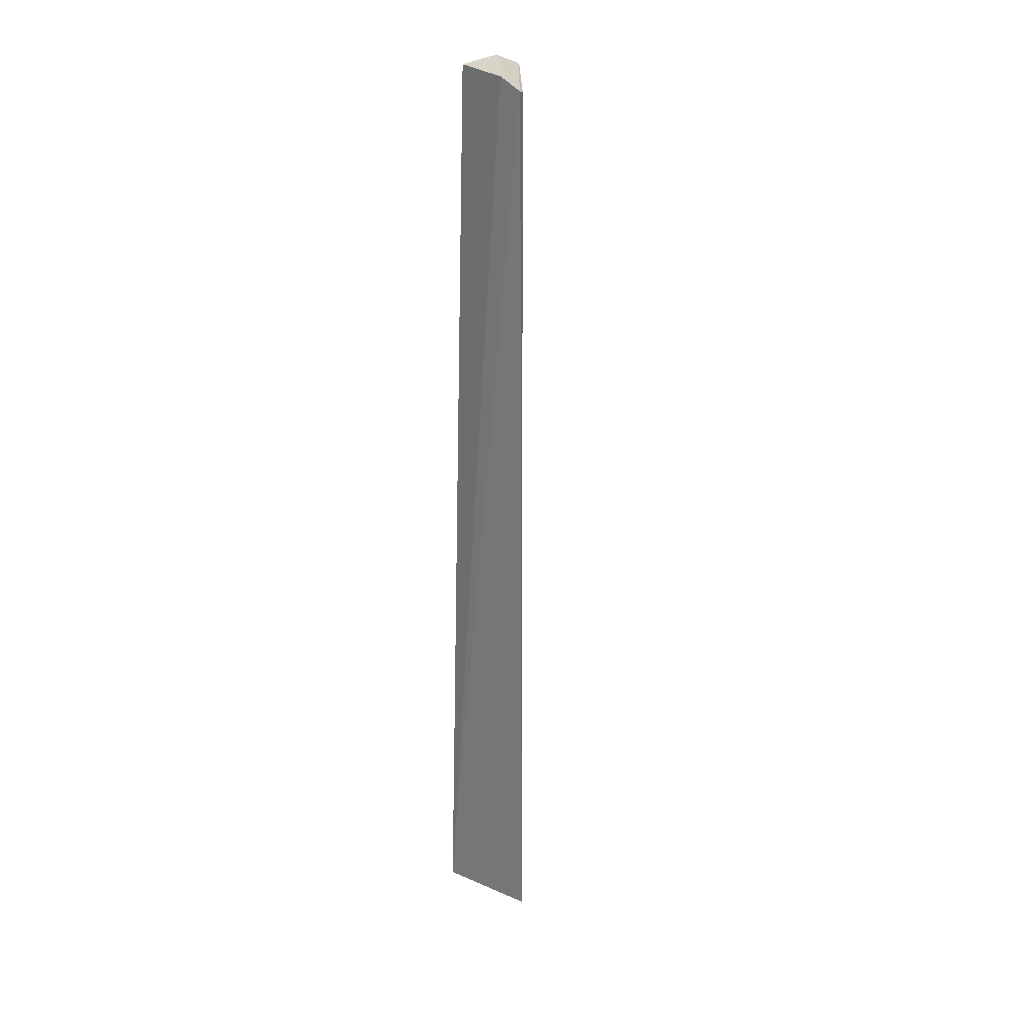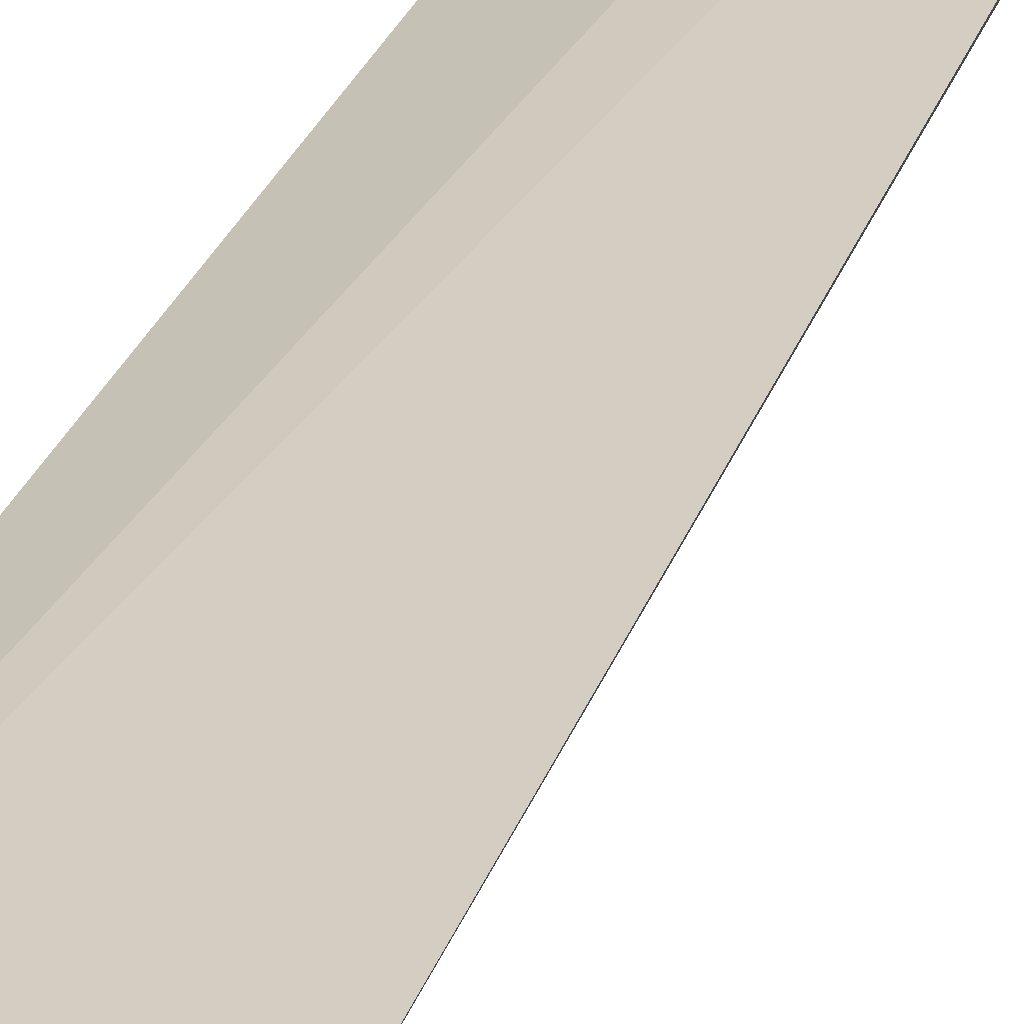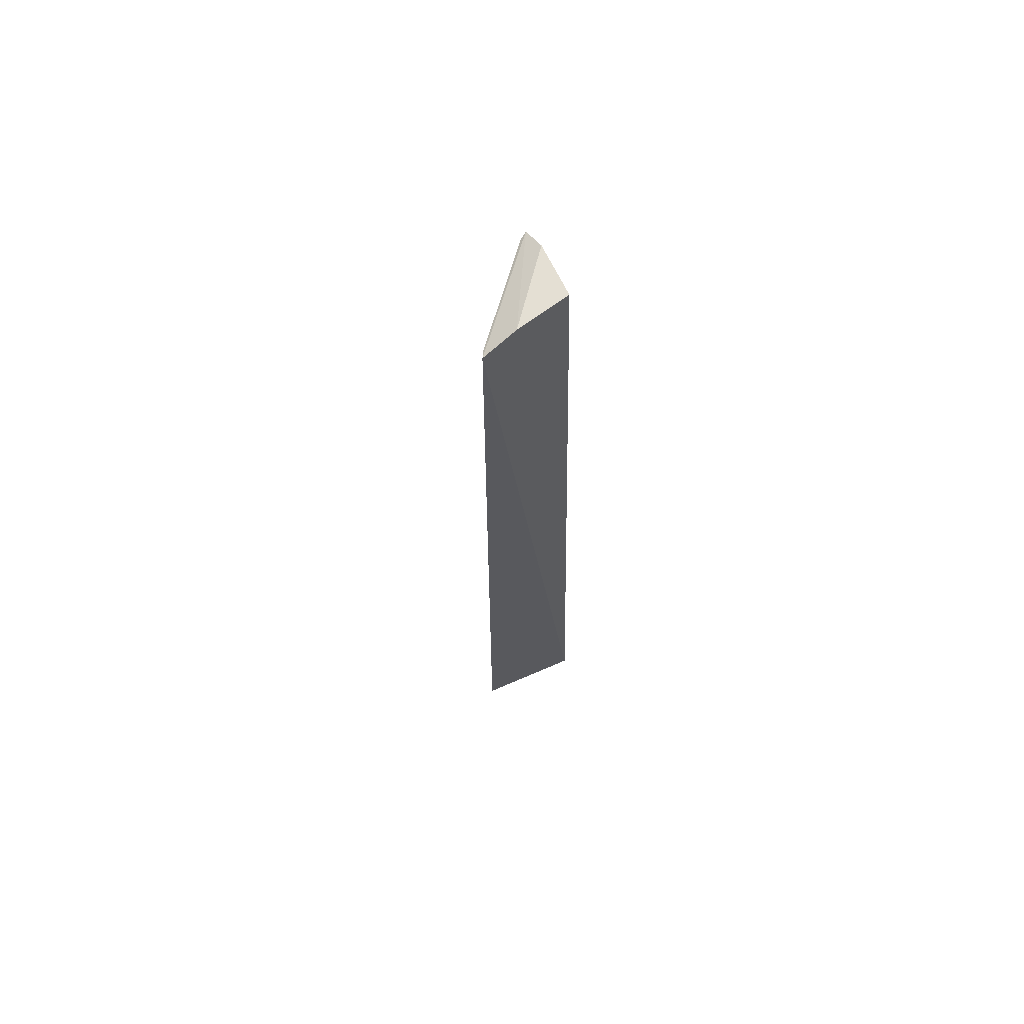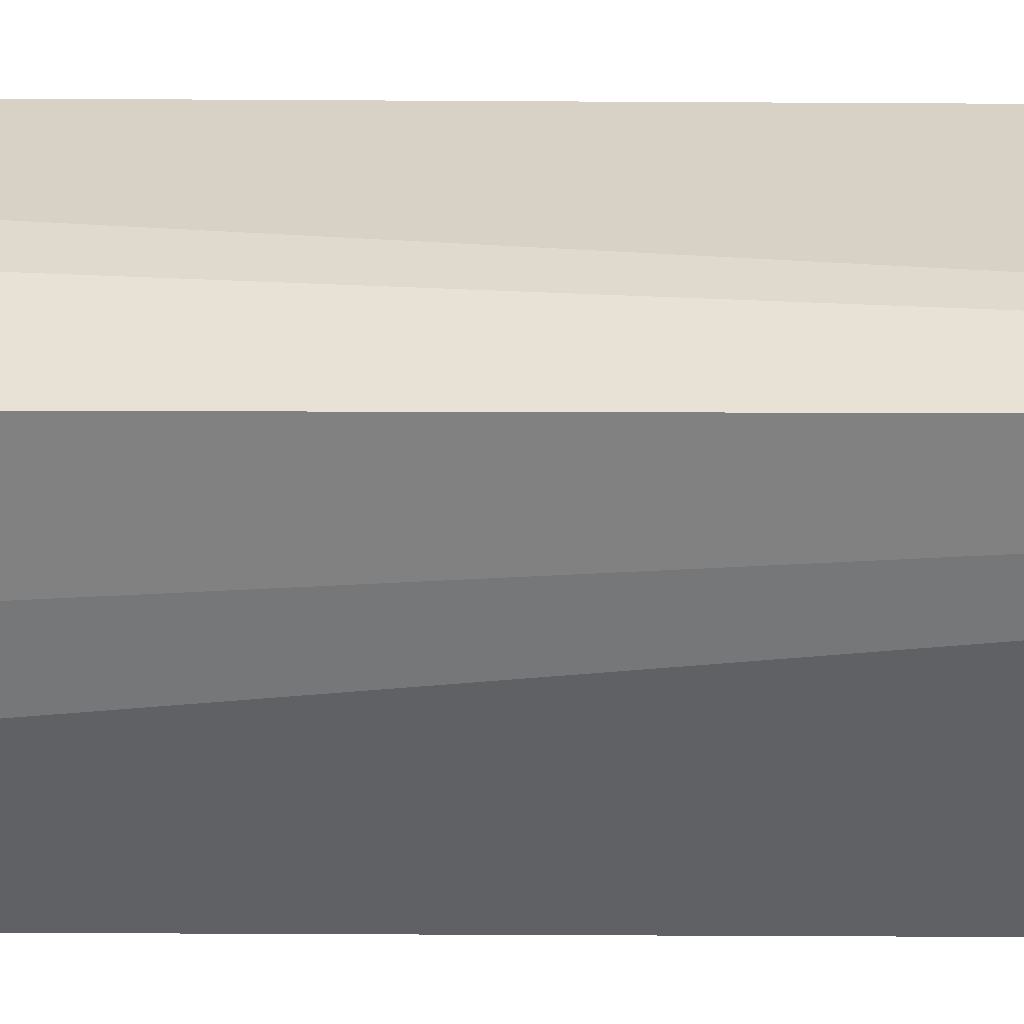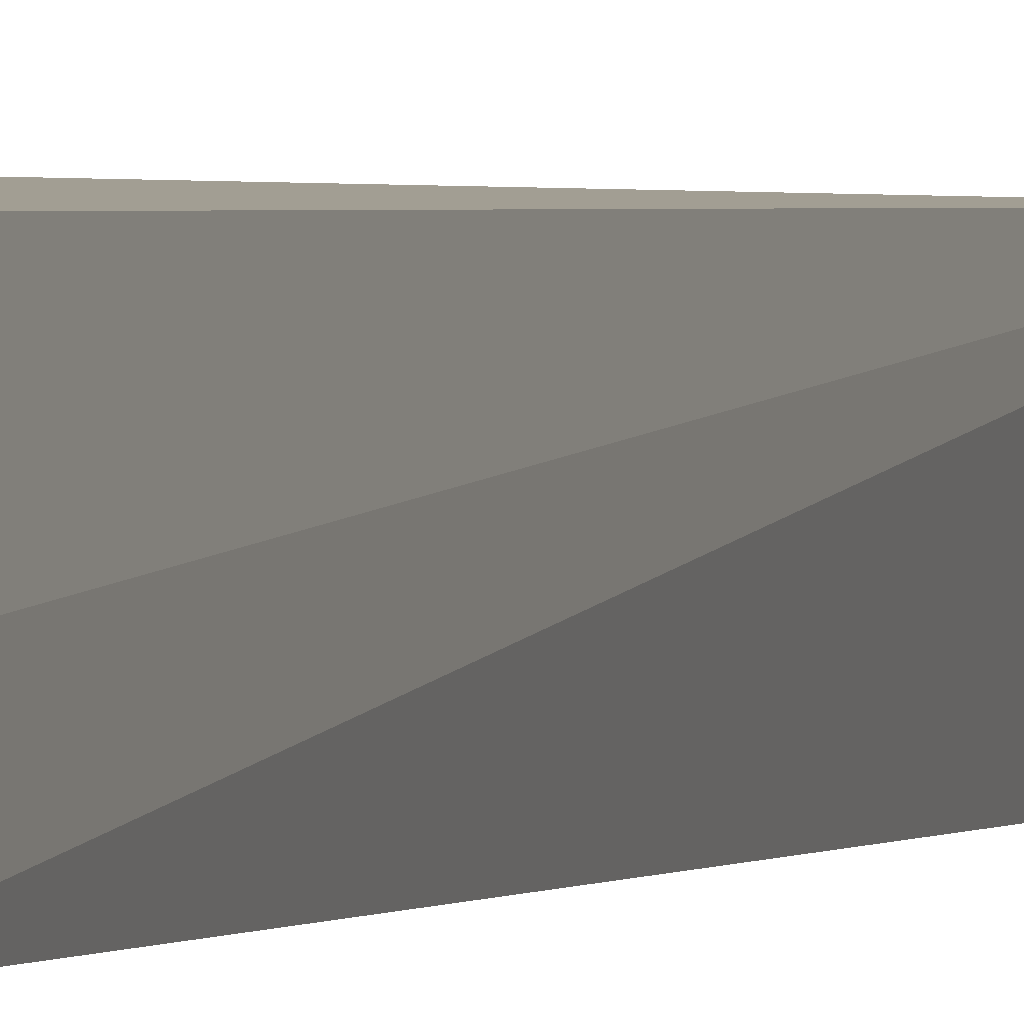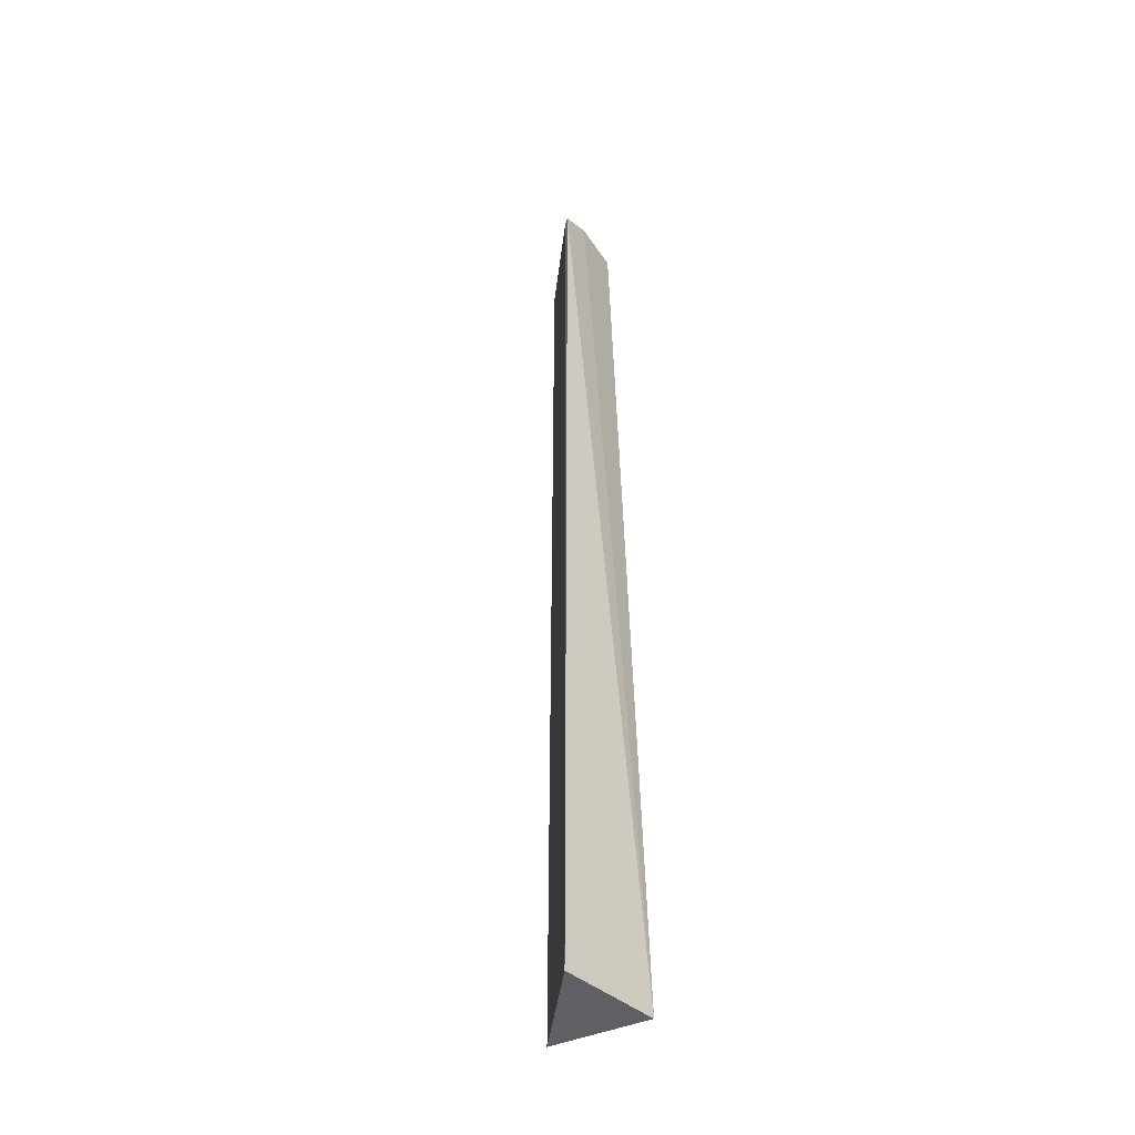
<metadata>
{"format":"obj","ext":"obj","renderer":"f3d","projection":"perspective","resolution":1024,"background":"white","views":[{"elev":27.0,"azim":40.8,"up":"+Y"},{"elev":22.8,"azim":13.7,"up":"+Z"},{"elev":67.5,"azim":-121.6,"up":"+Y"},{"elev":34.5,"azim":-89.6,"up":"+Z"},{"elev":0.5,"azim":-165.0,"up":"+Z"},{"elev":-42.1,"azim":-144.4,"up":"+Y"}]}
</metadata>
<code>
v -0.03436 0.09402 0.04981
v -0.03399 -0.05536 0.04932
v -0.03486 0.09359 0.04865
v -0.0474 0.09382 0.03515
v -0.04946 -0.05536 0.05128
v -0.04647 0.09359 0.03583
v -0.04643 0.09605 0.04895
v -0.04714 -0.05536 0.03495
v -0.03807 0.09567 0.0499
v -0.04721 0.09599 0.04046
f 1 2 3
f 5 2 1
f 6 3 2
f 6 1 3
f 6 4 1
f 8 5 4
f 8 2 5
f 8 6 2
f 8 4 6
f 9 7 5
f 9 5 1
f 10 4 5
f 10 5 7
f 10 7 9
f 10 9 1
f 10 1 4

</code>
